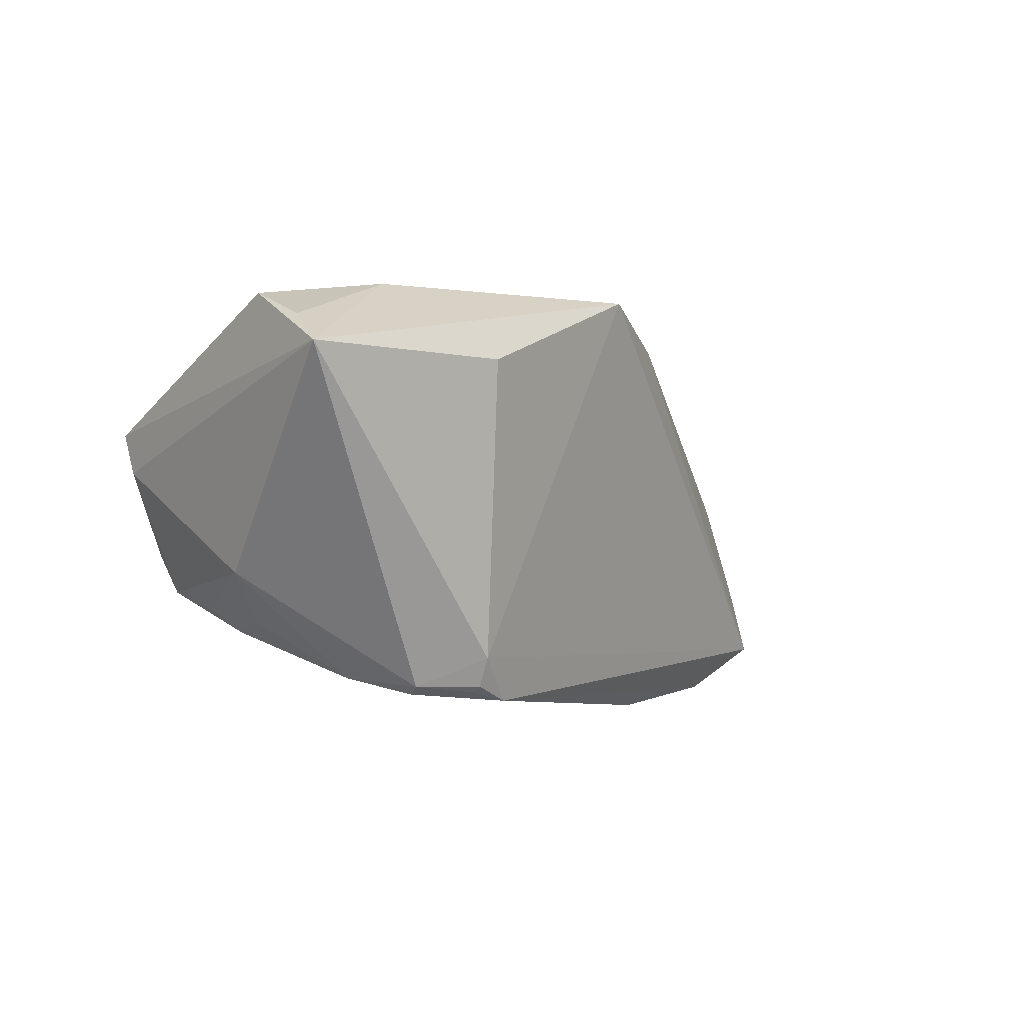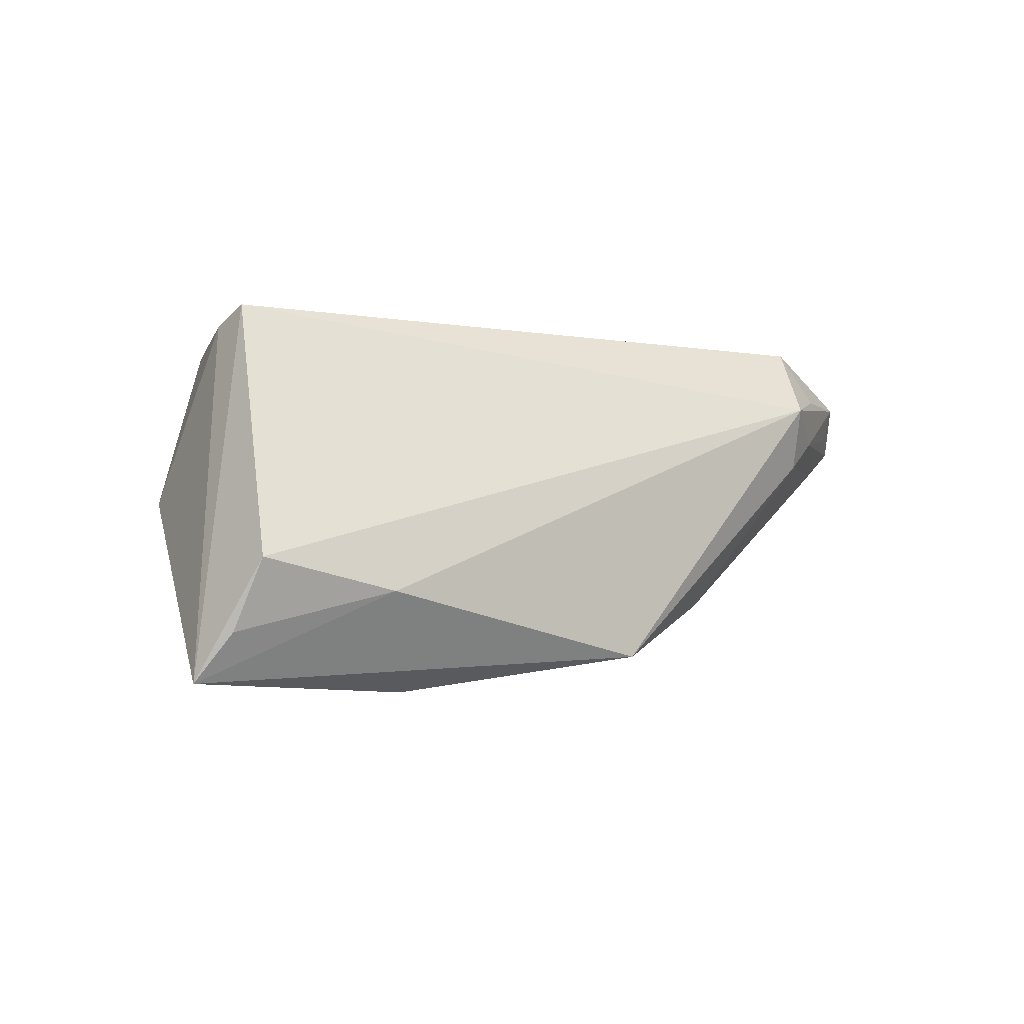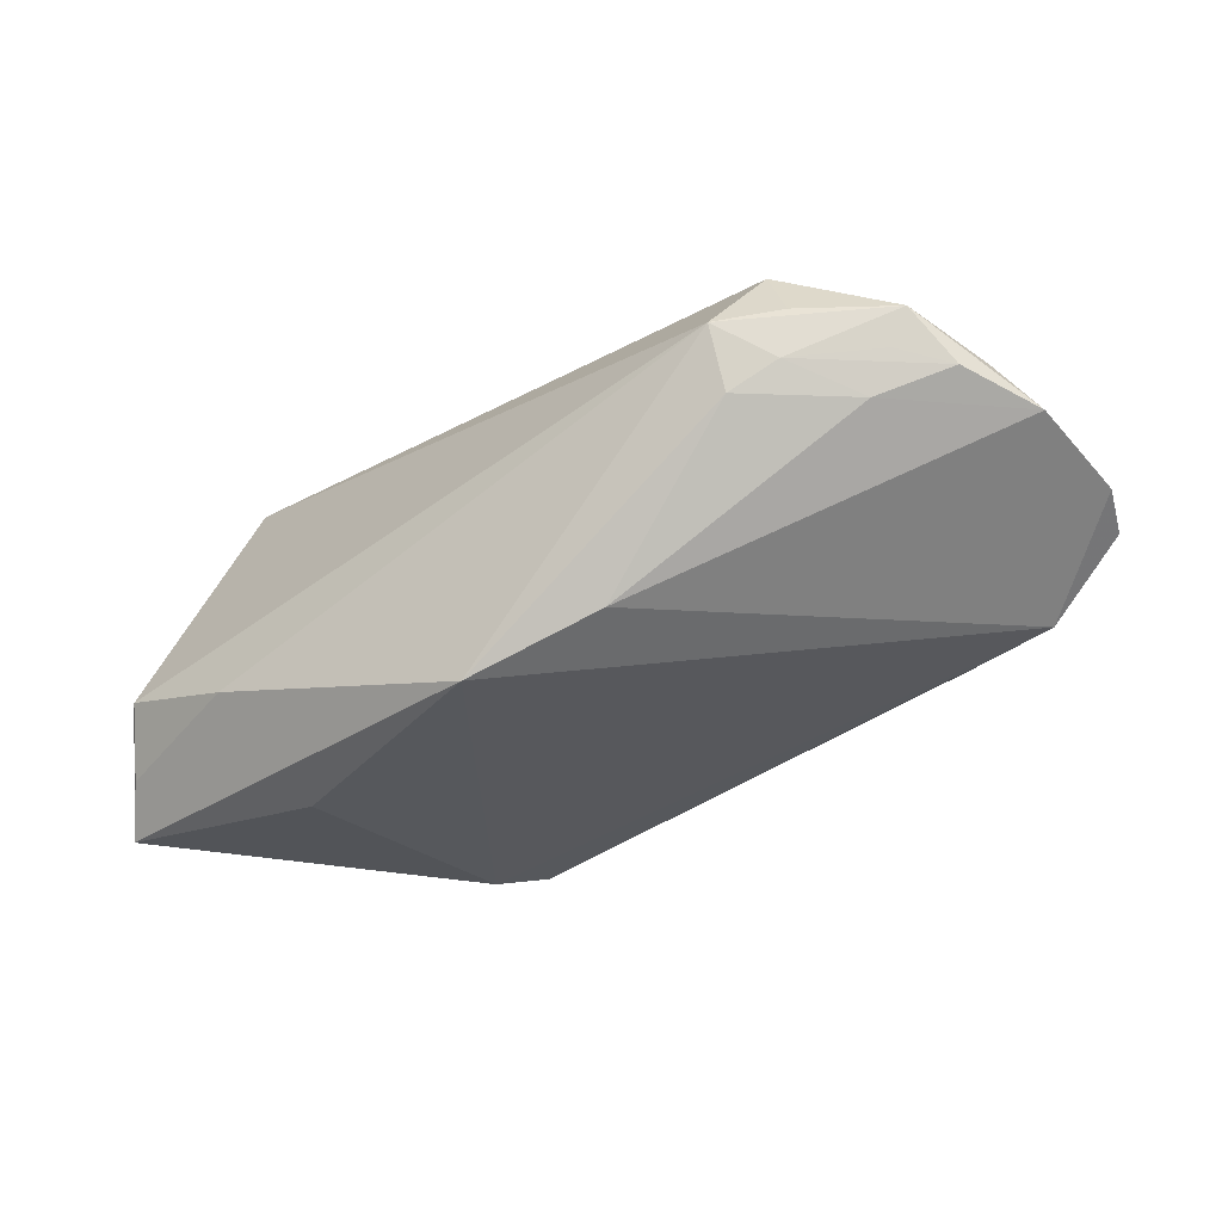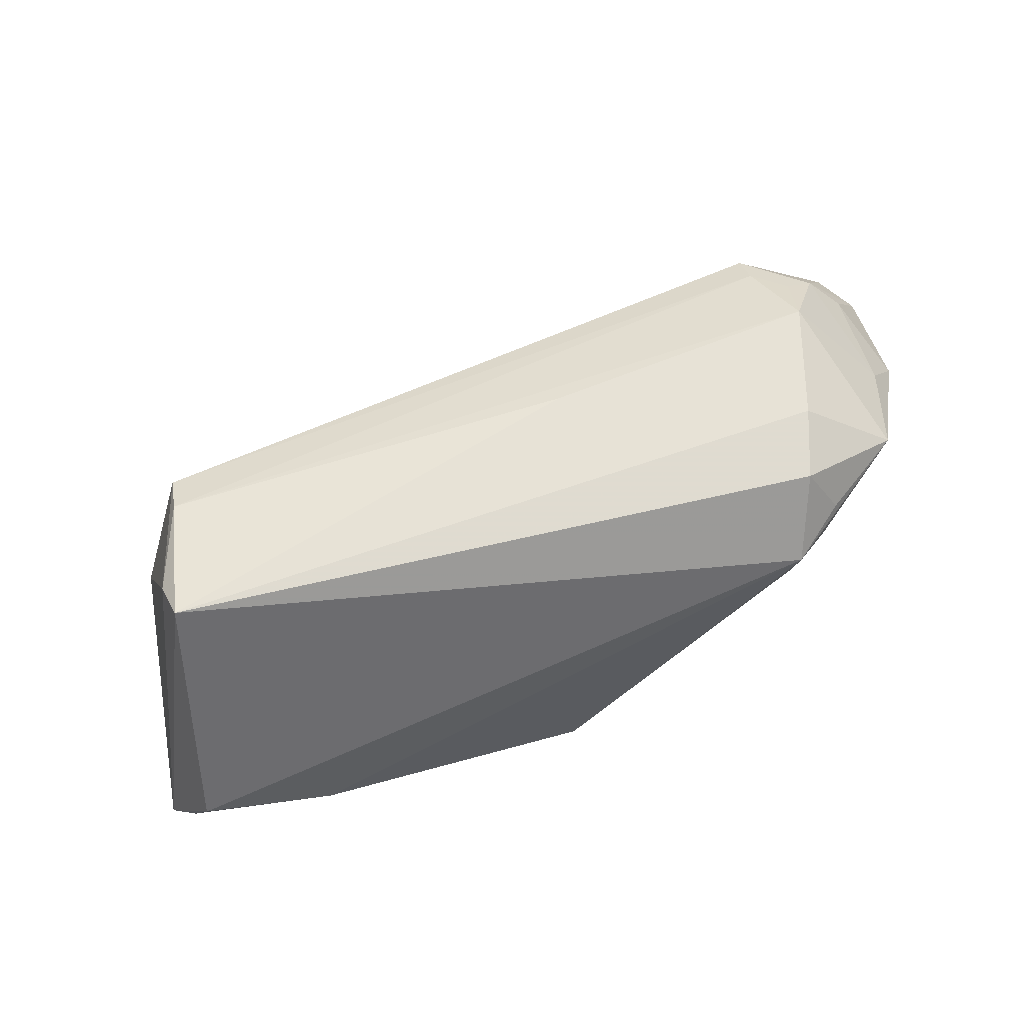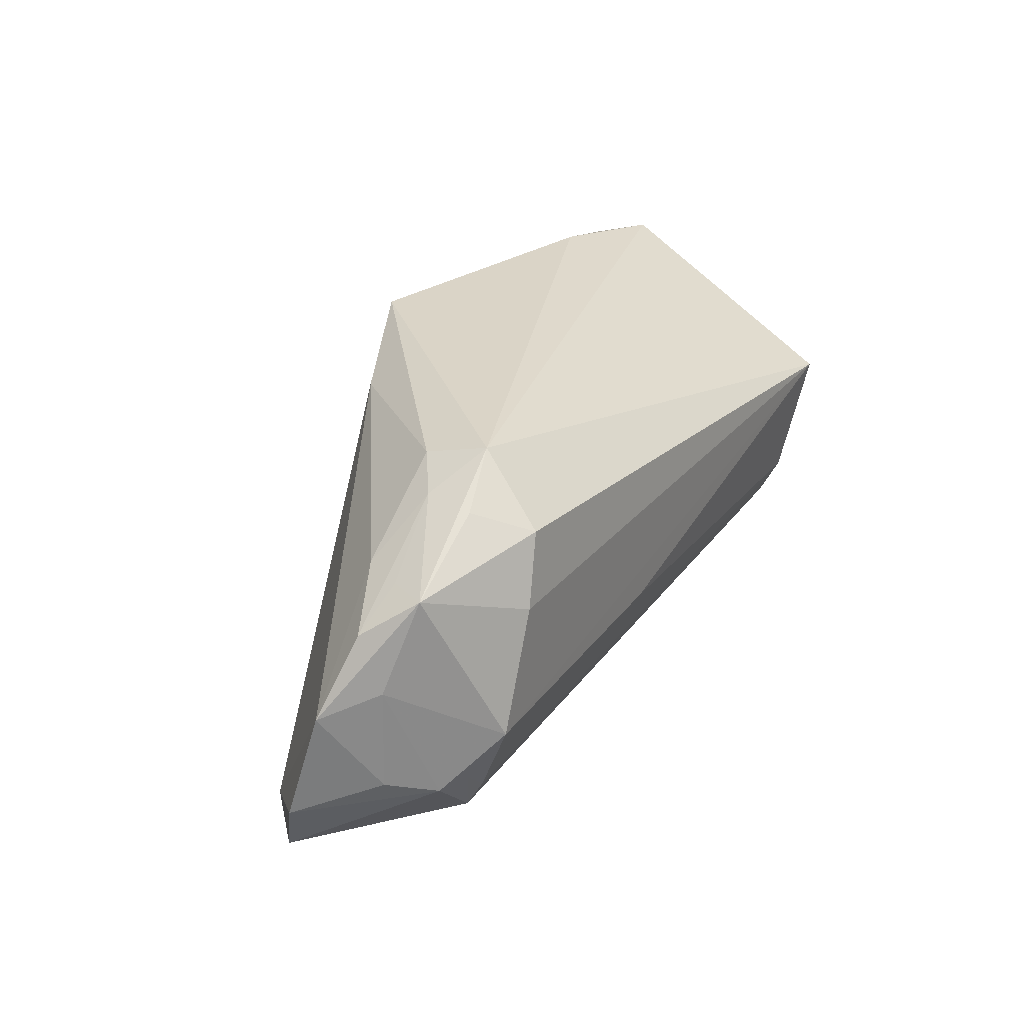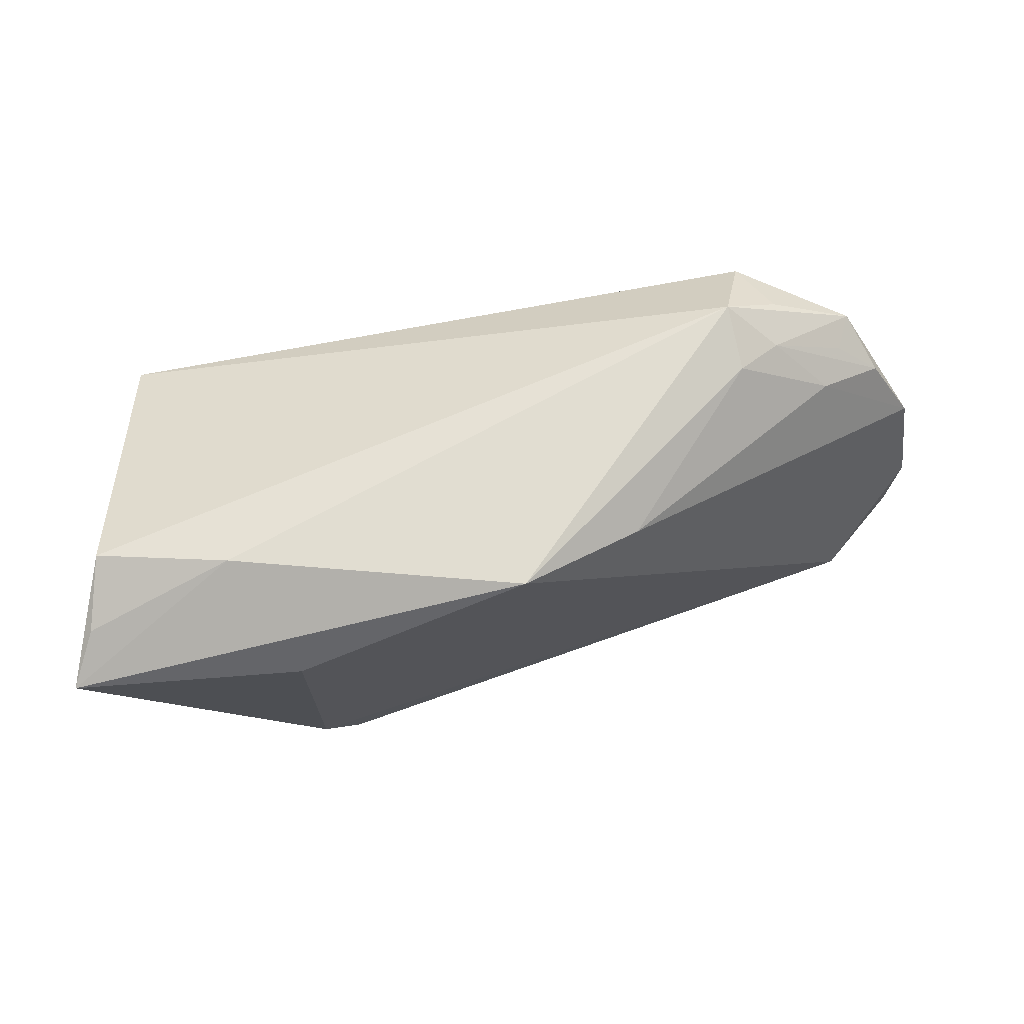
<metadata>
{"format":"obj","ext":"obj","renderer":"f3d","projection":"perspective","resolution":1024,"background":"white","views":[{"elev":-2.4,"azim":130.9,"up":"+Y"},{"elev":-2.6,"azim":142.8,"up":"+Z"},{"elev":-27.4,"azim":-146.5,"up":"+Z"},{"elev":63.3,"azim":158.5,"up":"+Z"},{"elev":29.1,"azim":-59.9,"up":"+Y"},{"elev":69.2,"azim":172.0,"up":"+Y"}]}
</metadata>
<code>
v 0.02853 -0.02218 -0.01903
v -0.04136 0.01519 0.00576
v -0.01347 -0.02588 -0.009072
v 0.03544 0.02507 -0.01081
v -0.04986 0.00466 0.01254
v 0.04823 -0.008481 -7.314e-05
v -0.04615 -0.009114 0.01727
v -0.05592 -0.01114 0.003291
v -0.03906 -0.01585 0.01659
v 0.04626 0.008487 0.02279
v 0.03452 -0.02233 -0.01466
v 0.04201 -0.0128 0.0114
v 0.02848 -0.02148 -0.01977
v 0.0429 -0.01412 0.002448
v -0.04259 -0.008899 0.01882
v 0.05299 0.01928 -0.01536
v -0.04931 0.01089 0.009208
v -0.04598 0.01518 0.01516
v 0.03773 -0.02056 -0.007533
v 0.02876 0.01592 -0.02279
v 0.0403 -0.01548 0.007829
v -0.05028 -0.007319 0.01258
v -0.01351 0.02135 -0.01264
v 0.05118 0.02252 -0.007069
v 0.04143 -0.01071 0.01852
v 0.03501 -0.02141 -0.01595
v -0.05444 0.001933 0.006703
v -0.0407 -0.002673 0.02279
v -0.03543 0.01104 0.02279
v -0.03257 -0.02421 -0.006412
v -0.03474 0.02171 0.009333
v -0.0321 0.01901 0.02167
v -0.04498 -0.01913 -0.006578
v -0.02222 -0.02503 -0.006541
v -0.04404 0.01529 0.01074
v 0.0009979 0.02588 -0.01885
v -0.03883 -0.01234 0.01852
v 0.05592 0.01567 -0.02104
v -0.02954 0.02376 0.005878
v 0.02875 -0.01823 -0.02123
v -0.007081 -0.002048 0.02277
v -0.03559 0.02126 0.01523
v 0.02442 -0.02327 -0.01985
v -0.05401 -0.01748 0.00145
v 0.04223 -0.006245 0.02071
v 0.04675 0.003778 0.02055
v -0.02886 0.02588 0.01347
f 24 10 38
f 24 47 10
f 40 33 36
f 10 47 32
f 16 24 38
f 4 36 47
f 47 24 4
f 24 16 4
f 38 36 4
f 4 16 38
f 47 36 39
f 27 33 8
f 26 40 38
f 38 6 26
f 20 36 38
f 38 40 20
f 20 40 36
f 29 28 10
f 10 32 29
f 10 28 41
f 38 10 46
f 46 6 38
f 47 39 31
f 23 39 36
f 36 33 23
f 33 27 23
f 1 26 11
f 33 40 43
f 43 30 33
f 43 1 11
f 42 32 47
f 18 29 32
f 32 42 18
f 28 29 18
f 17 27 18
f 47 31 18
f 18 42 47
f 11 26 19
f 19 26 6
f 45 46 10
f 10 41 45
f 45 41 28
f 39 23 2
f 17 31 2
f 2 31 39
f 2 27 17
f 2 23 27
f 3 19 21
f 11 19 3
f 3 43 11
f 30 43 3
f 13 43 40
f 1 43 13
f 40 26 13
f 26 1 13
f 35 31 17
f 17 18 35
f 35 18 31
f 14 19 6
f 21 19 14
f 12 14 6
f 21 14 12
f 25 12 6
f 21 12 25
f 25 3 21
f 9 3 25
f 6 46 25
f 46 45 25
f 37 45 28
f 9 25 37
f 37 25 45
f 44 7 8
f 9 7 44
f 8 33 44
f 33 30 44
f 30 9 44
f 22 27 8
f 8 7 22
f 34 9 30
f 30 3 34
f 34 3 9
f 15 7 9
f 9 37 15
f 28 7 15
f 15 37 28
f 5 18 27
f 27 22 5
f 28 18 5
f 5 7 28
f 5 22 7

</code>
